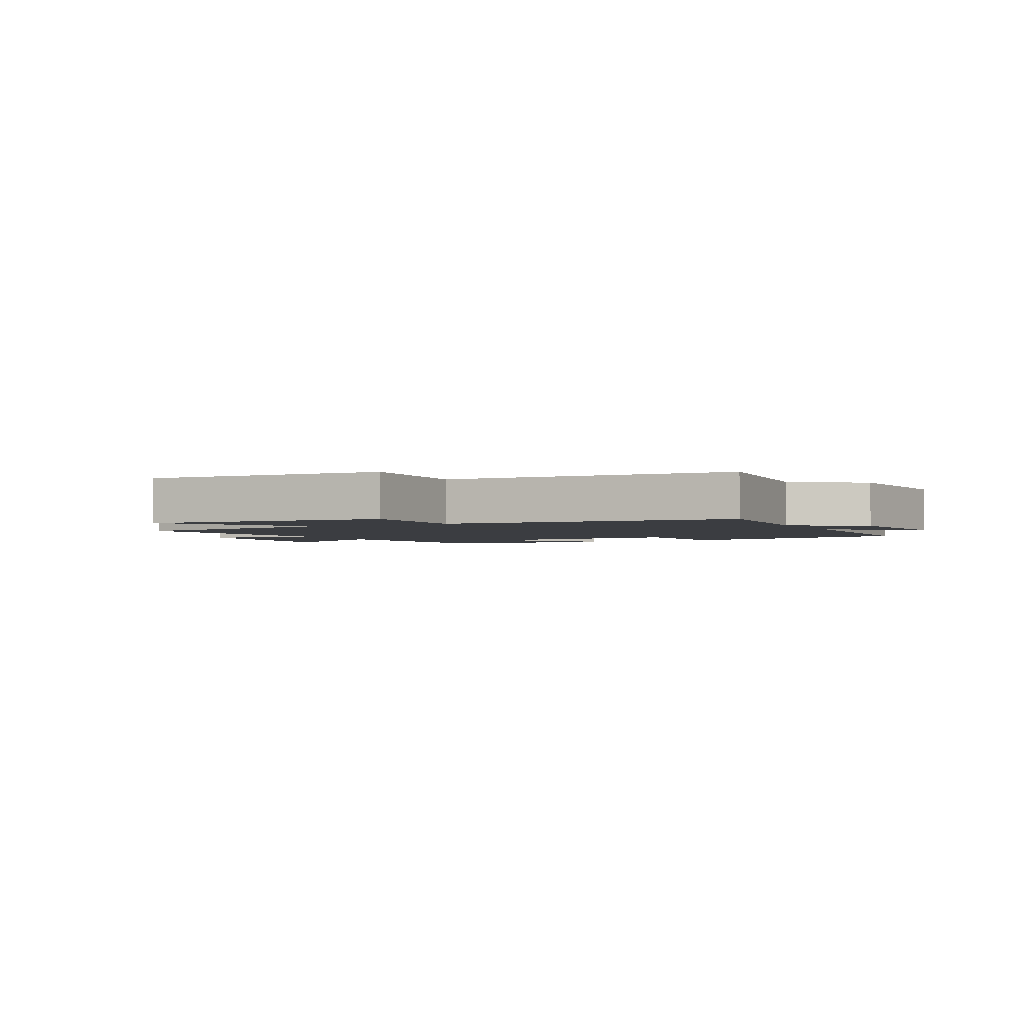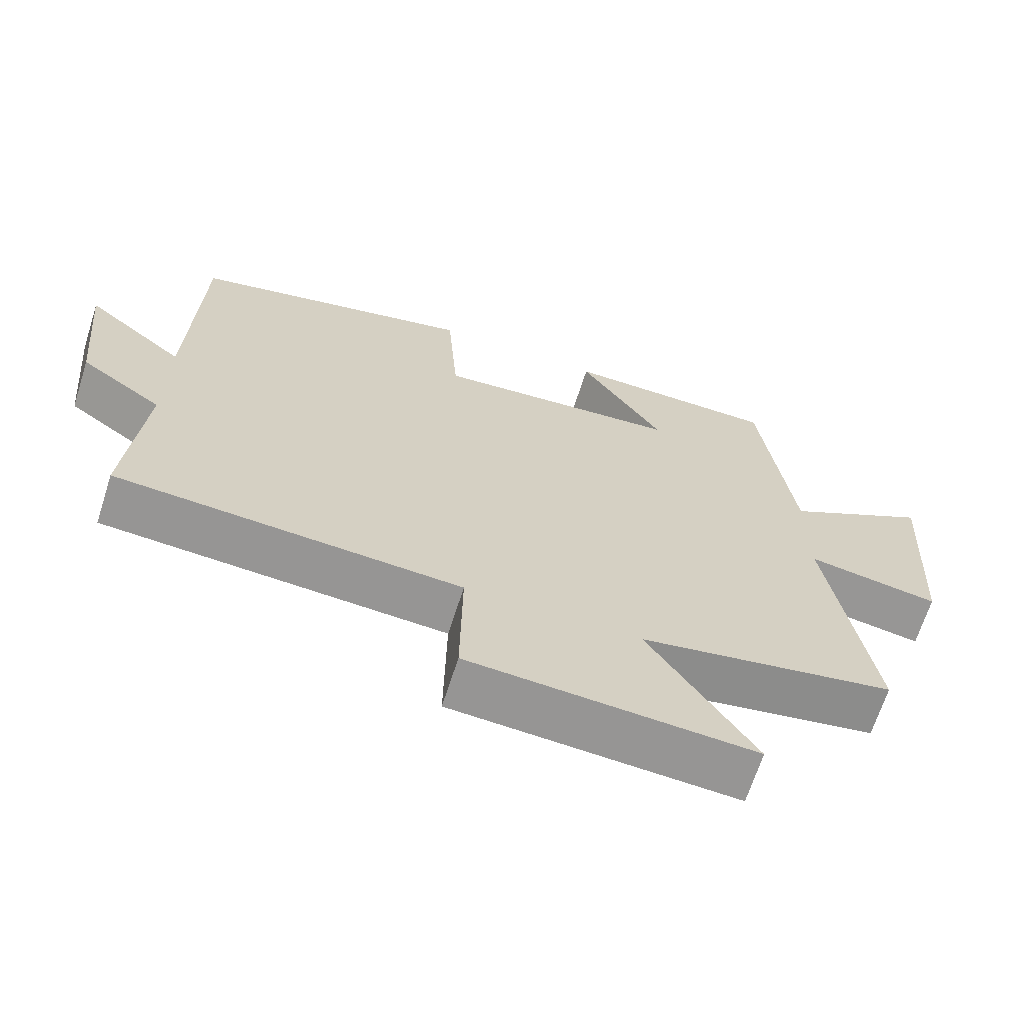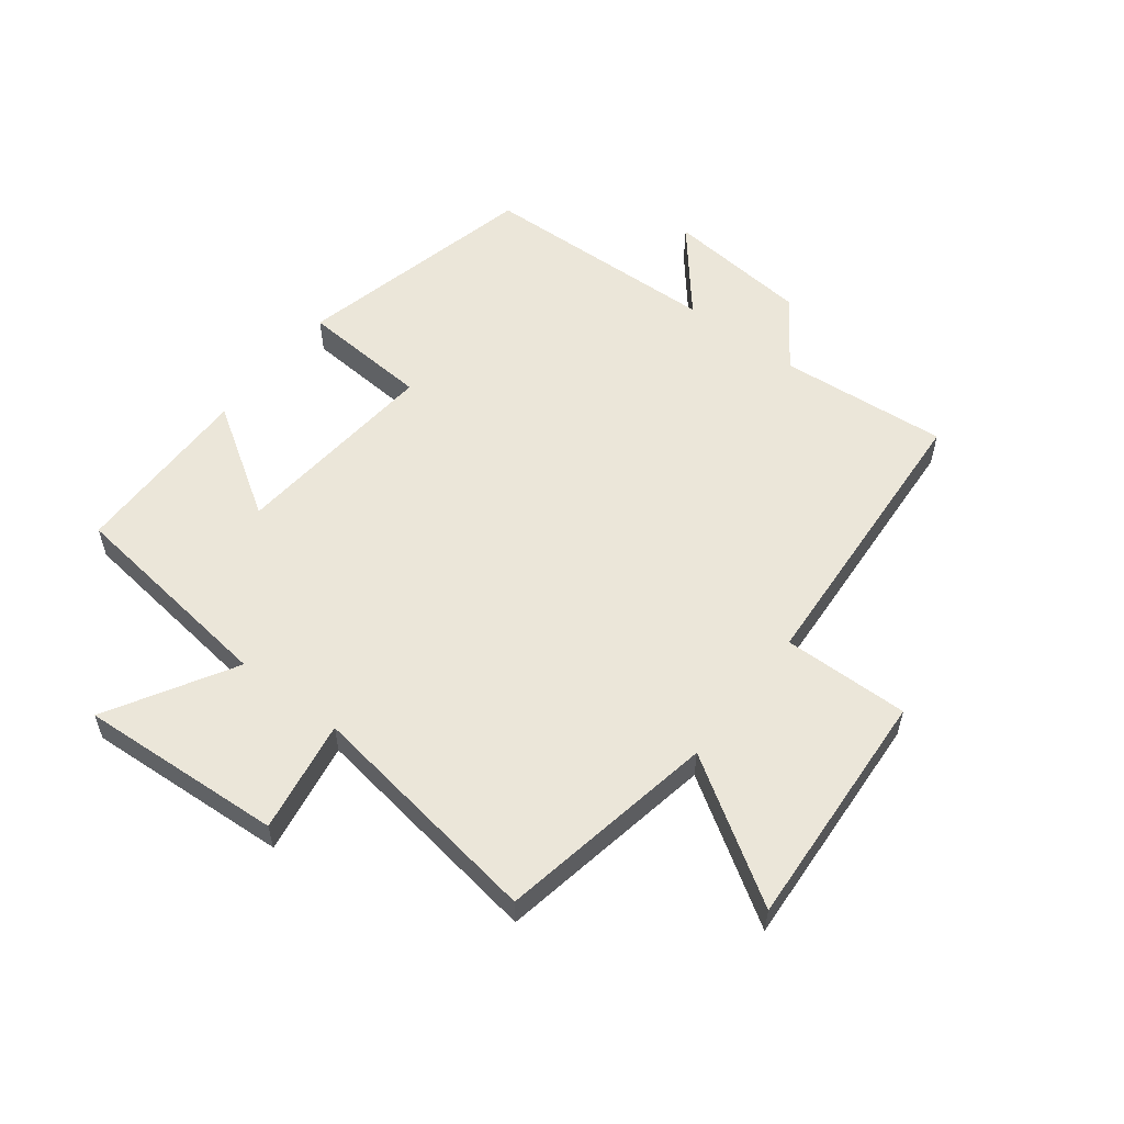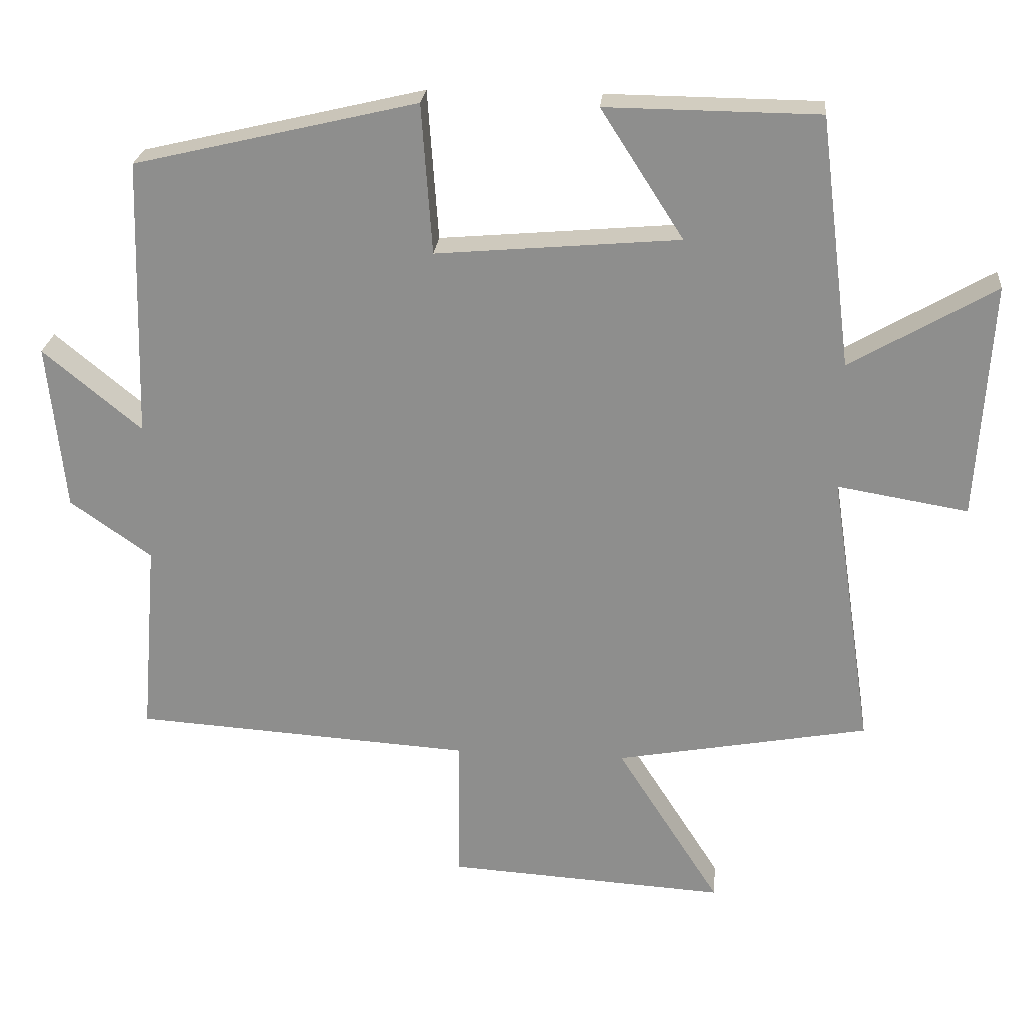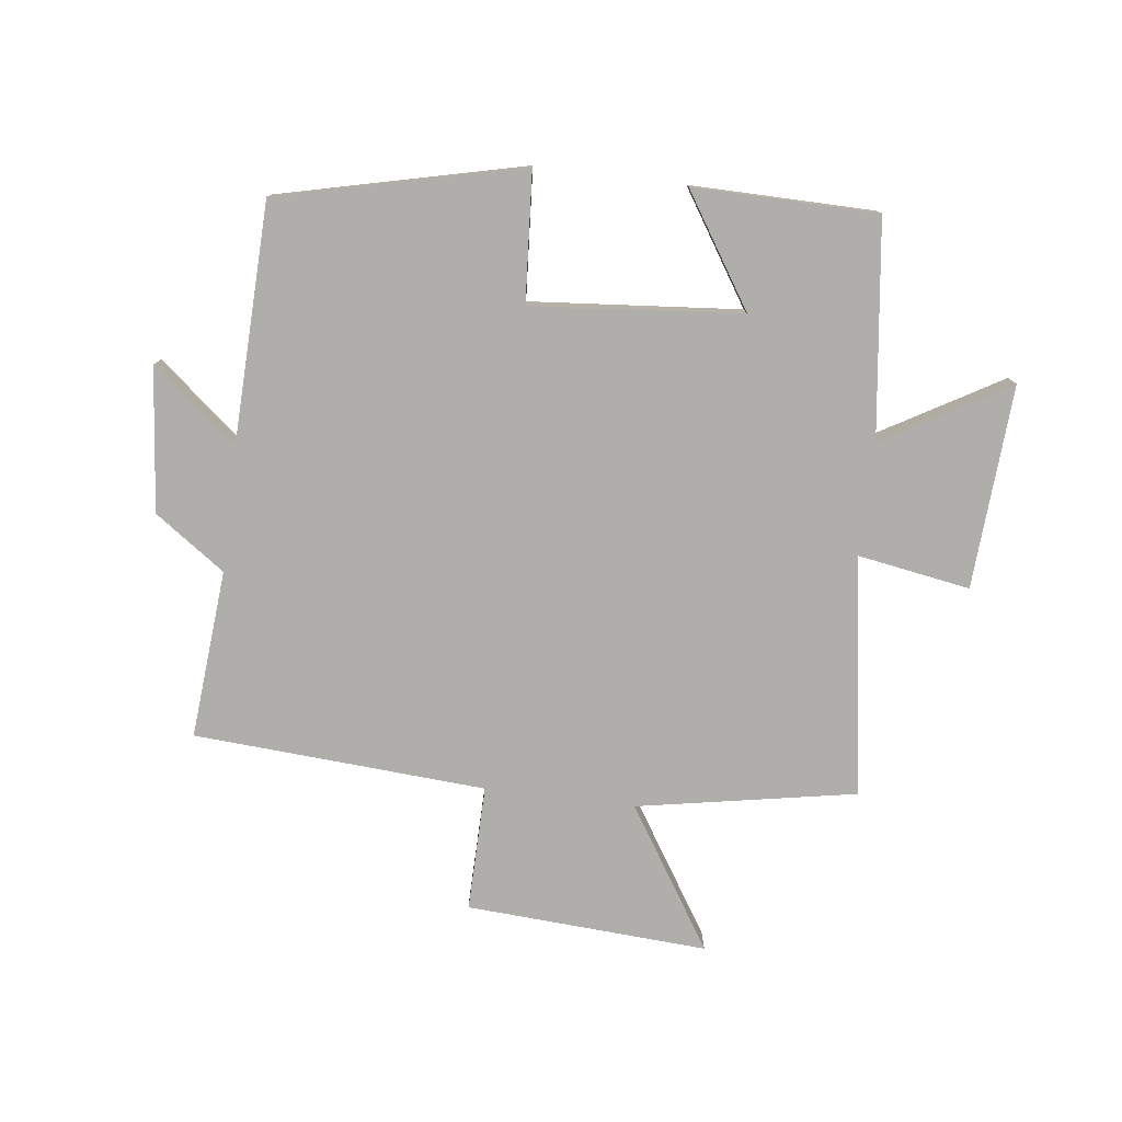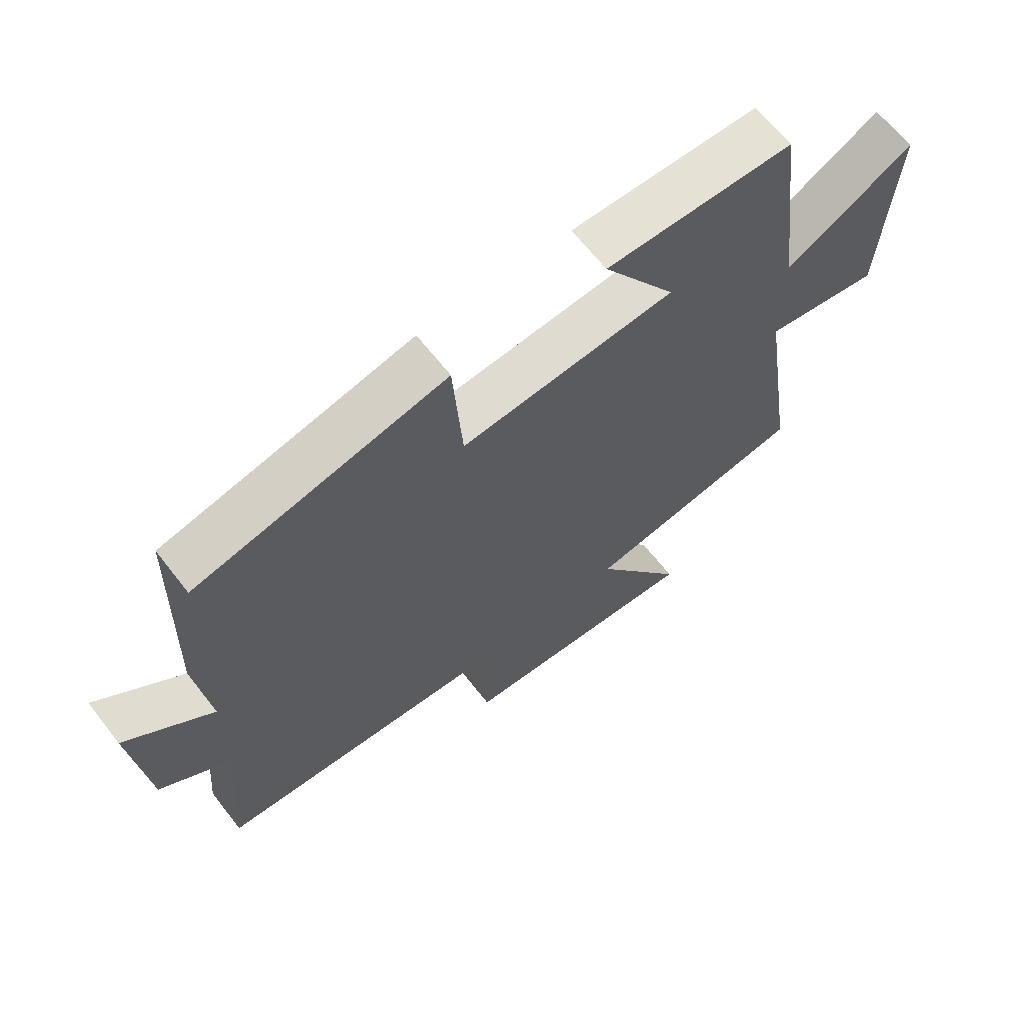
<metadata>
{"format":"obj","ext":"obj","renderer":"f3d","projection":"perspective","resolution":1024,"background":"white","views":[{"elev":-2.5,"azim":-153.2,"up":"+Y"},{"elev":-66.9,"azim":-17.7,"up":"+Z"},{"elev":56.1,"azim":127.5,"up":"+Y"},{"elev":24.4,"azim":5.2,"up":"+Z"},{"elev":-77.7,"azim":-7.1,"up":"+Y"},{"elev":65.2,"azim":-37.9,"up":"+Z"}]}
</metadata>
<code>
v -0.488 0.07 0.405
v -0.088 0.07 0.5
v -0.073 0.07 0.288
v 0.271 0.07 0.318
v 0.154 0.07 0.5
v 0.455 0.07 0.497
v 0.5 0.07 0.143
v 0.705 0.07 0.262
v 0.685 0.07 -0.072
v 0.5 0.07 -0.041
v 0.56 0.07 -0.434
v 0.202 0.07 -0.5
v 0.349 0.07 -0.731
v -0.047 0.07 -0.707
v -0.044 0.07 -0.5
v -0.523 0.07 -0.469
v -0.5 0.07 -0.192
v -0.615 0.07 -0.111
v -0.639 0.07 0.125
v -0.5 0.07 0.01
v -0.488 0 0.405
v -0.088 0 0.5
v -0.073 0 0.288
v 0.271 0 0.318
v 0.154 0 0.5
v 0.455 0 0.497
v 0.5 0 0.143
v 0.705 0 0.262
v 0.685 0 -0.072
v 0.5 0 -0.041
v 0.56 0 -0.434
v 0.202 0 -0.5
v 0.349 0 -0.731
v -0.047 0 -0.707
v -0.044 0 -0.5
v -0.523 0 -0.469
v -0.5 0 -0.192
v -0.615 0 -0.111
v -0.639 0 0.125
v -0.5 0 0.01
f 17 18 19 20
f 1 2 3
f 20 1 3
f 17 20 3
f 17 3 4
f 16 17 4
f 15 16 4
f 12 13 14 15
f 12 15 4
f 11 12 4
f 10 11 4
f 7 8 9 10
f 7 10 4
f 4 5 6 7
f 40 39 38 37
f 23 22 21
f 23 21 40
f 23 40 37
f 24 23 37
f 24 37 36
f 24 36 35
f 35 34 33 32
f 24 35 32
f 24 32 31
f 24 31 30
f 30 29 28 27
f 24 30 27
f 27 26 25 24
f 1 21 22 2
f 2 22 23 3
f 3 23 24 4
f 4 24 25 5
f 5 25 26 6
f 6 26 27 7
f 7 27 28 8
f 8 28 29 9
f 9 29 30 10
f 10 30 31 11
f 11 31 32 12
f 12 32 33 13
f 13 33 34 14
f 14 34 35 15
f 15 35 36 16
f 16 36 37 17
f 17 37 38 18
f 18 38 39 19
f 19 39 40 20
f 20 40 21 1

</code>
